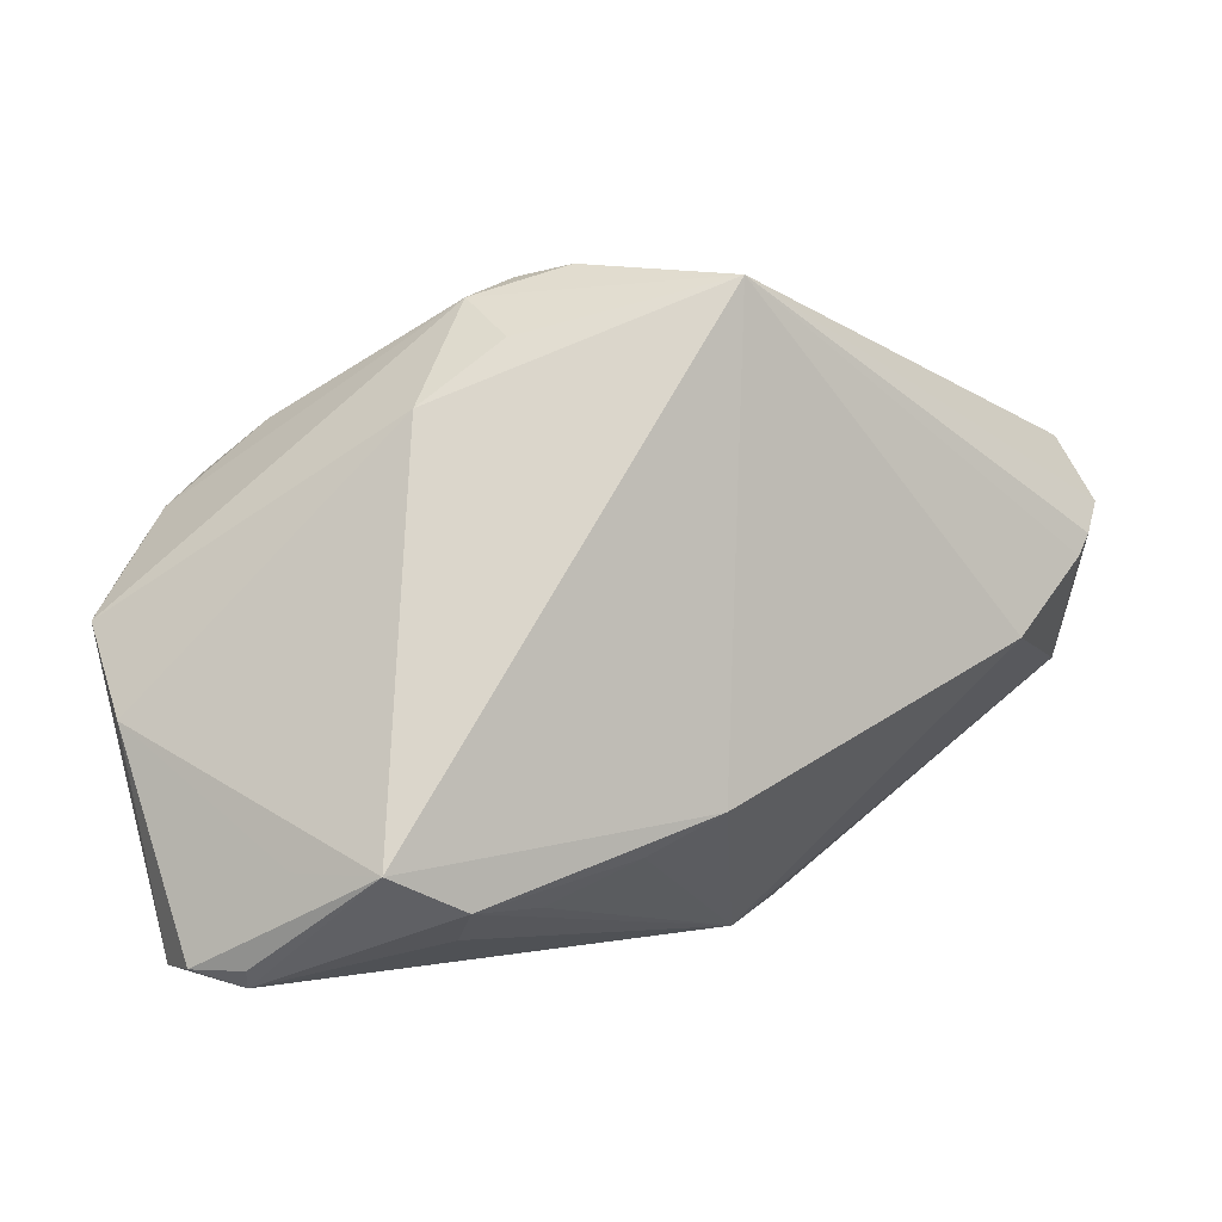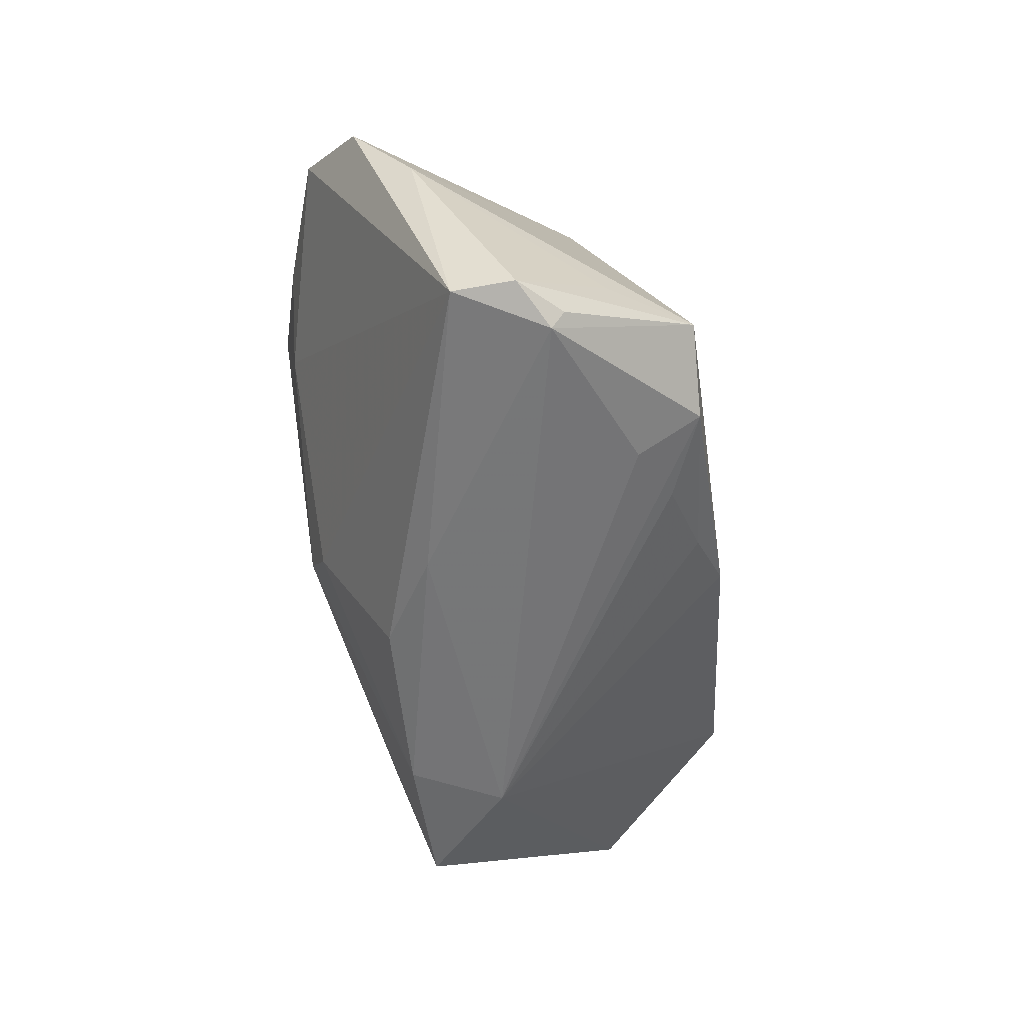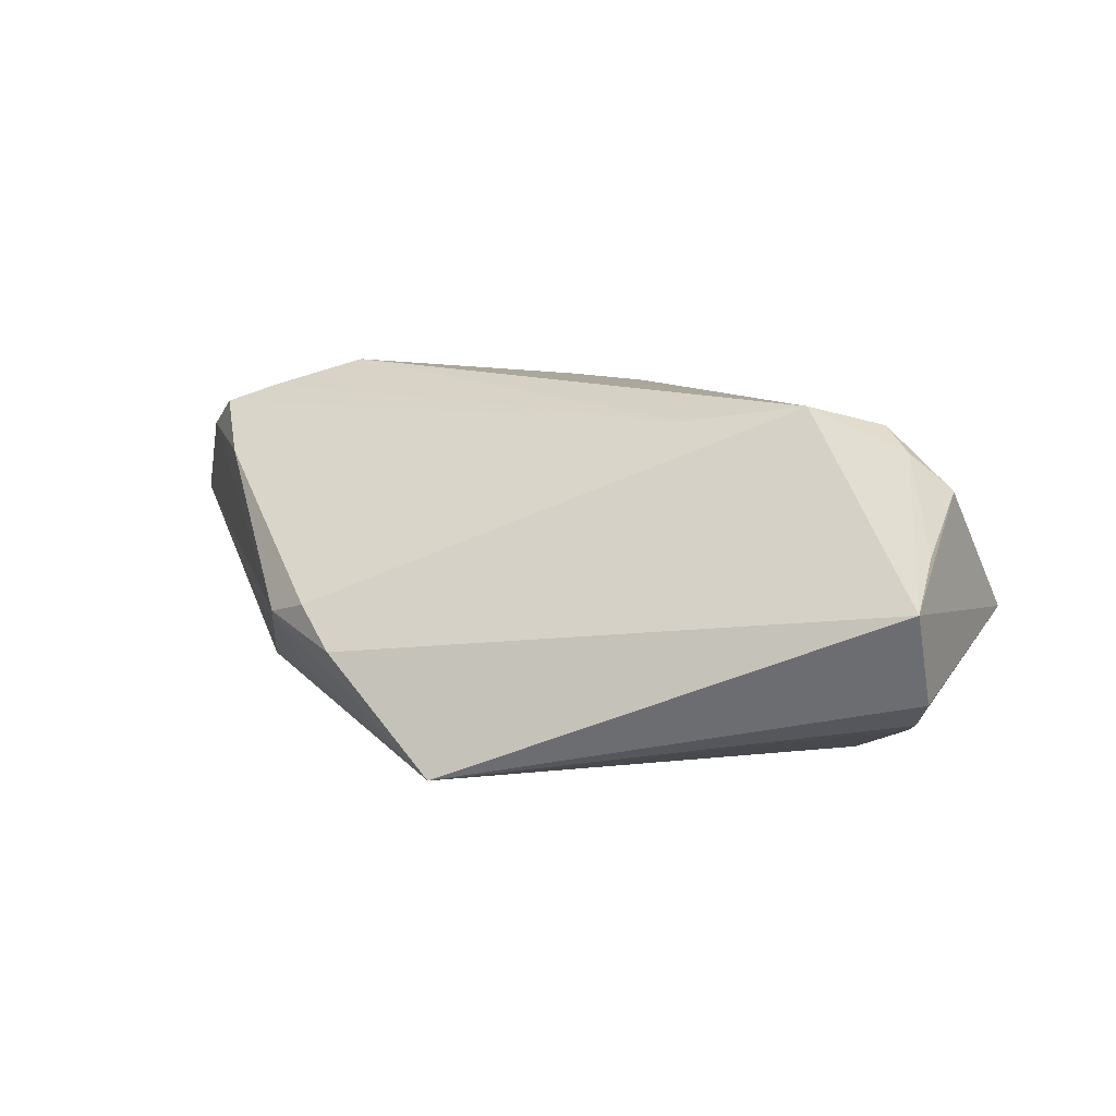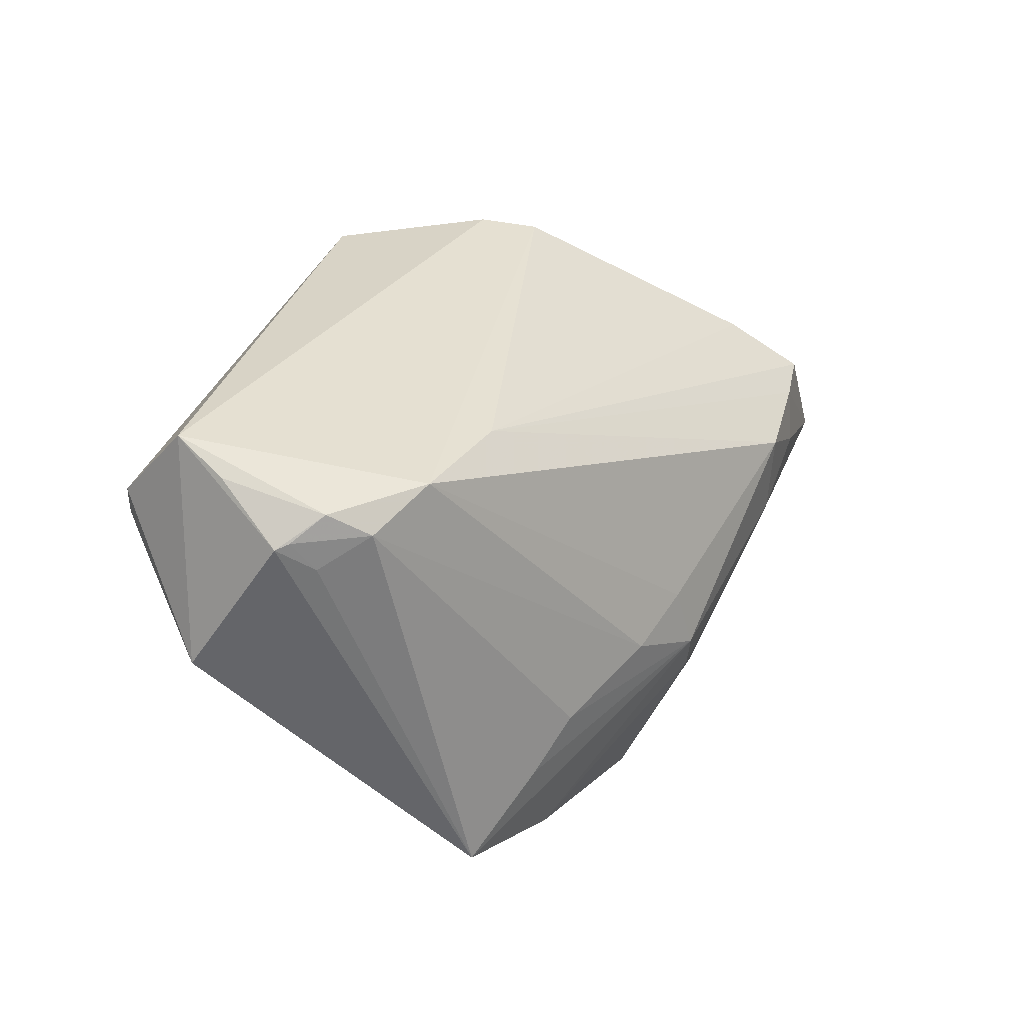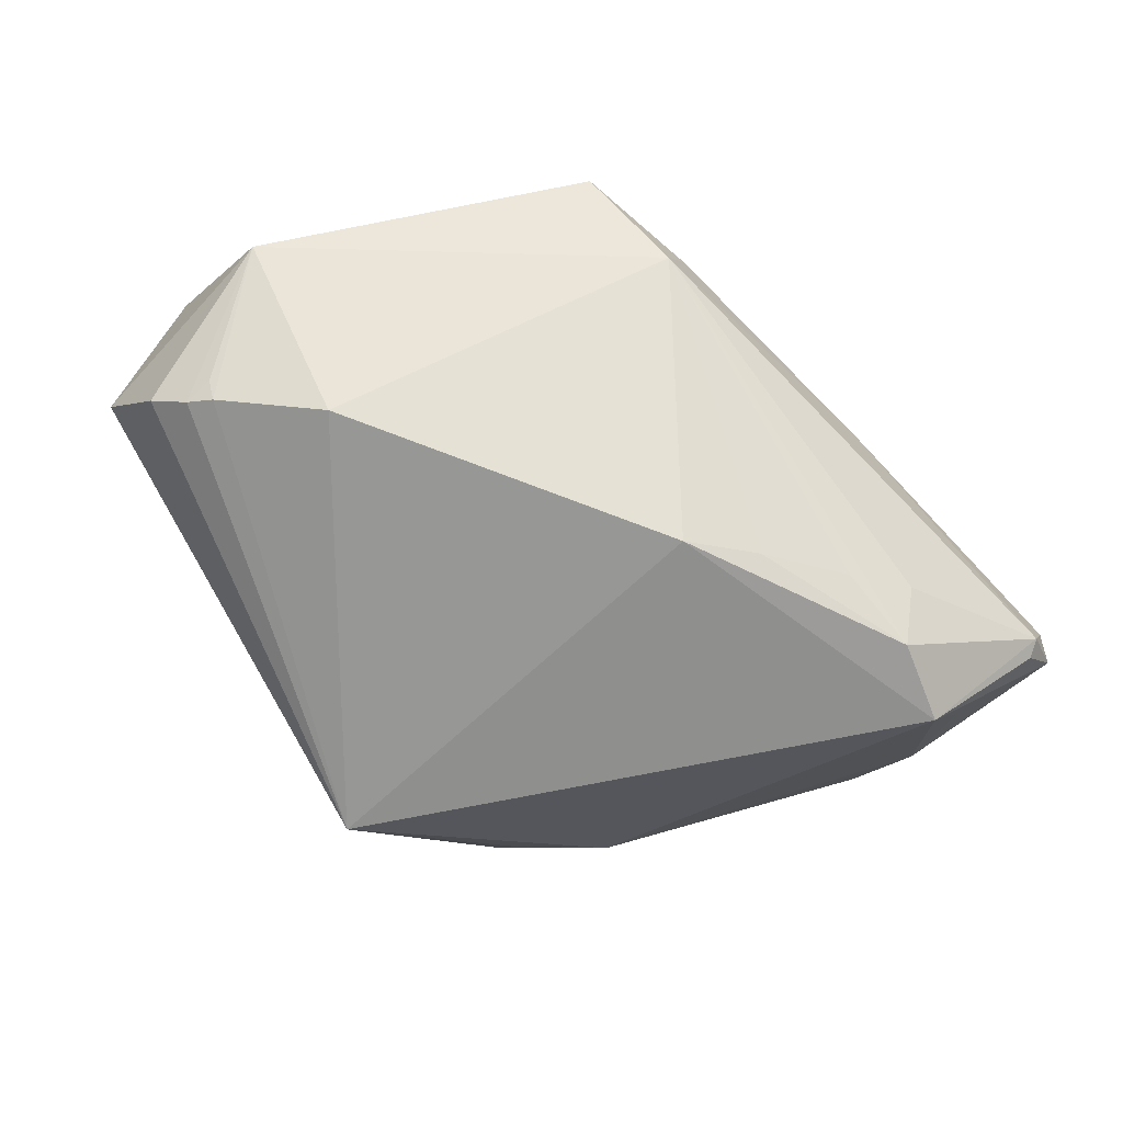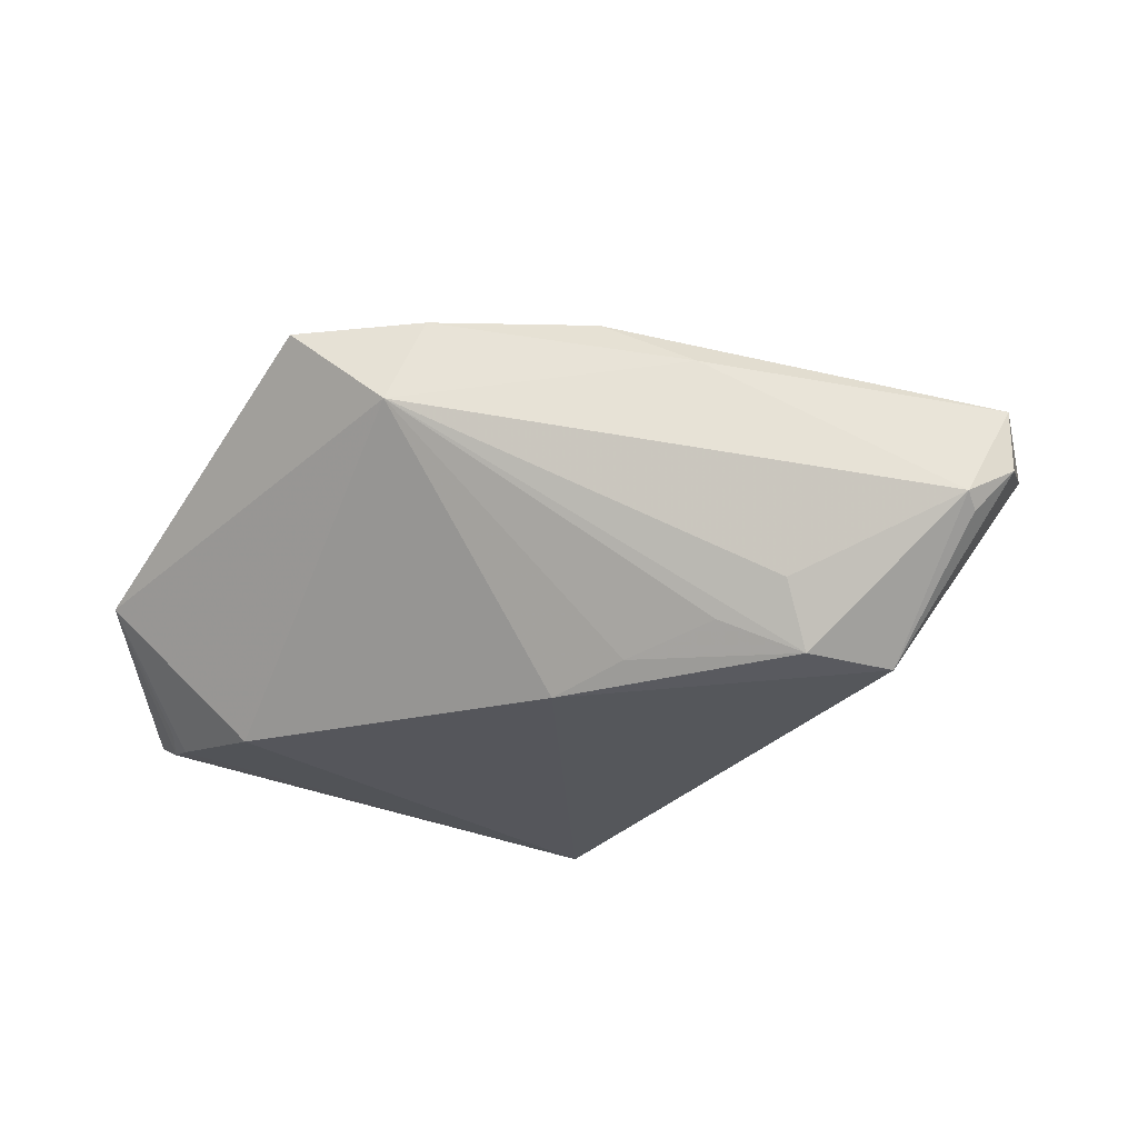
<metadata>
{"format":"obj","ext":"obj","renderer":"f3d","projection":"perspective","resolution":1024,"background":"white","views":[{"elev":1.4,"azim":153.3,"up":"+Y"},{"elev":-57.1,"azim":98.2,"up":"+Y"},{"elev":-1.7,"azim":-151.6,"up":"+Z"},{"elev":15.6,"azim":-55.8,"up":"+Y"},{"elev":-65.3,"azim":-44.1,"up":"+Z"},{"elev":-26.5,"azim":4.9,"up":"+Z"}]}
</metadata>
<code>
v 0.03985 0.01539 0.02047
v -0.03858 -0.00284 -0.02281
v -0.04728 0.01041 0.01391
v -0.04819 0.006064 -0.02029
v -0.002145 0.03451 -0.02576
v -0.02881 -0.03474 0.01369
v 0.008064 -0.01867 0.0222
v -0.01742 -0.03644 0.003727
v -0.05275 0.01225 -0.01726
v 0.05507 -0.0006481 0.0109
v 0.004939 -0.01453 0.02447
v -0.01308 -0.03547 0.01397
v 0.03712 -0.02417 -0.02576
v 0.01435 0.03539 -0.006088
v 0.04495 0.01144 0.01815
v 0.02033 0.03292 -0.006756
v -0.05445 0.01624 -0.001232
v 0.01863 0.02837 -0.01348
v 0.0461 -0.03447 -0.01221
v 0.02599 -0.03204 -0.01796
v 0.02447 0.008002 0.02576
v -0.02579 0.01798 0.0147
v -0.05096 0.01308 0.01044
v 0.02676 -0.001484 0.02354
v -0.0002141 -0.01979 -0.02576
v 0.02775 -0.02836 -0.02527
v -0.05113 0.006664 0.009102
v -0.05478 0.009309 0.006303
v 0.00635 -0.03385 0.01354
v -0.03972 0.01491 0.016
v 0.001719 -0.007501 0.02422
v -0.05444 0.02014 -0.007409
v 0.05057 -0.03461 -0.007689
v 0.00806 -0.02422 -0.02347
v 0.04314 -0.02444 -0.0167
v 0.01829 -0.02887 -0.02112
v 0.01726 -0.03578 0.007135
v 0.03477 0.02104 0.0135
v -0.005804 -0.01238 0.02345
v 0.0454 -0.03644 -0.01075
v 0.03487 0.006084 0.02277
v -0.05 0.008602 -0.01962
v 0.05053 -0.03519 -0.000762
v 0.03445 0.01263 0.02257
v 0.0494 0.00497 0.01783
v -0.05507 -0.005937 -0.006198
v 0.01011 0.03644 -0.01152
v -0.02117 -0.02529 0.01772
v -0.04968 0.005349 -0.01841
v -0.0169 -0.01901 0.02013
v 0.05436 -0.01064 0.003713
v 0.02822 0.02094 -0.01181
v -0.05374 0.009995 0.007532
f 13 25 5
f 5 52 13
f 46 4 2
f 5 25 2
f 2 4 5
f 8 2 25
f 8 6 46
f 46 2 8
f 10 52 16
f 46 6 28
f 26 13 40
f 25 13 26
f 51 52 10
f 51 13 52
f 10 43 51
f 6 8 12
f 18 52 5
f 5 16 18
f 18 16 52
f 47 16 5
f 5 4 42
f 45 43 10
f 30 3 39
f 40 8 20
f 20 26 40
f 8 26 20
f 34 8 25
f 25 26 34
f 33 43 40
f 33 51 43
f 43 7 29
f 7 12 29
f 22 1 38
f 30 21 22
f 38 16 14
f 16 47 14
f 14 22 38
f 14 47 30
f 30 22 14
f 27 28 6
f 6 3 27
f 23 3 30
f 49 4 46
f 46 42 49
f 49 42 4
f 15 45 10
f 1 45 15
f 38 1 15
f 10 16 15
f 15 16 38
f 24 7 43
f 43 45 24
f 45 41 24
f 24 41 21
f 6 12 11
f 11 12 7
f 11 24 21
f 7 24 11
f 50 3 6
f 50 39 3
f 50 11 39
f 36 26 8
f 8 34 36
f 36 34 26
f 40 13 19
f 19 33 40
f 13 33 19
f 13 51 35
f 35 33 13
f 51 33 35
f 43 29 37
f 37 29 12
f 40 43 37
f 37 8 40
f 37 12 8
f 53 23 28
f 3 23 53
f 28 27 53
f 53 27 3
f 46 28 32
f 32 47 5
f 30 47 32
f 32 23 30
f 44 45 1
f 44 41 45
f 21 41 44
f 44 22 21
f 1 22 44
f 31 11 21
f 39 11 31
f 31 21 30
f 30 39 31
f 6 11 48
f 48 50 6
f 11 50 48
f 28 23 17
f 17 32 28
f 23 32 17
f 9 42 46
f 46 32 9
f 5 42 9
f 9 32 5

</code>
